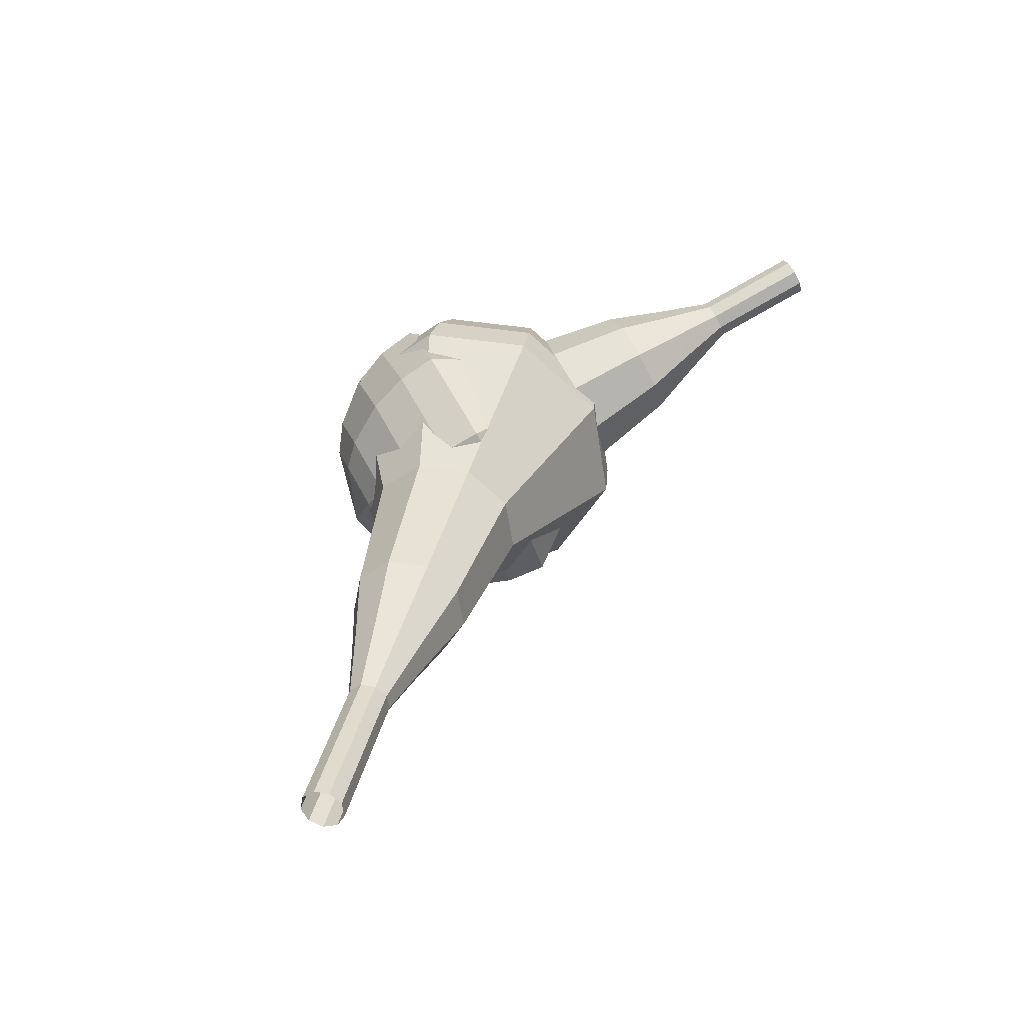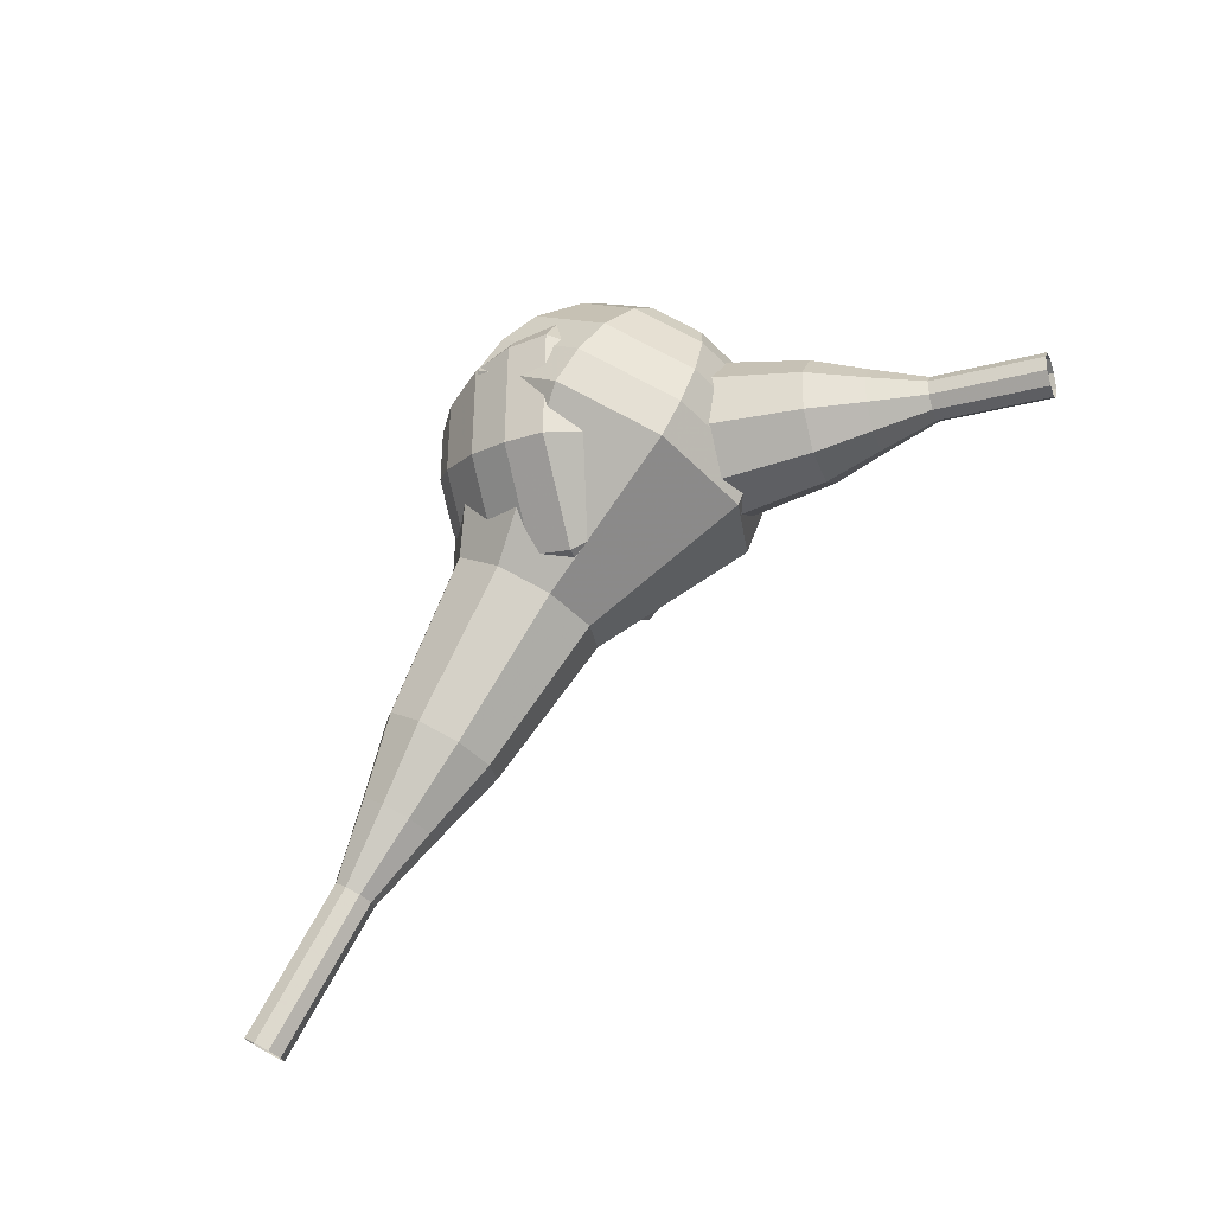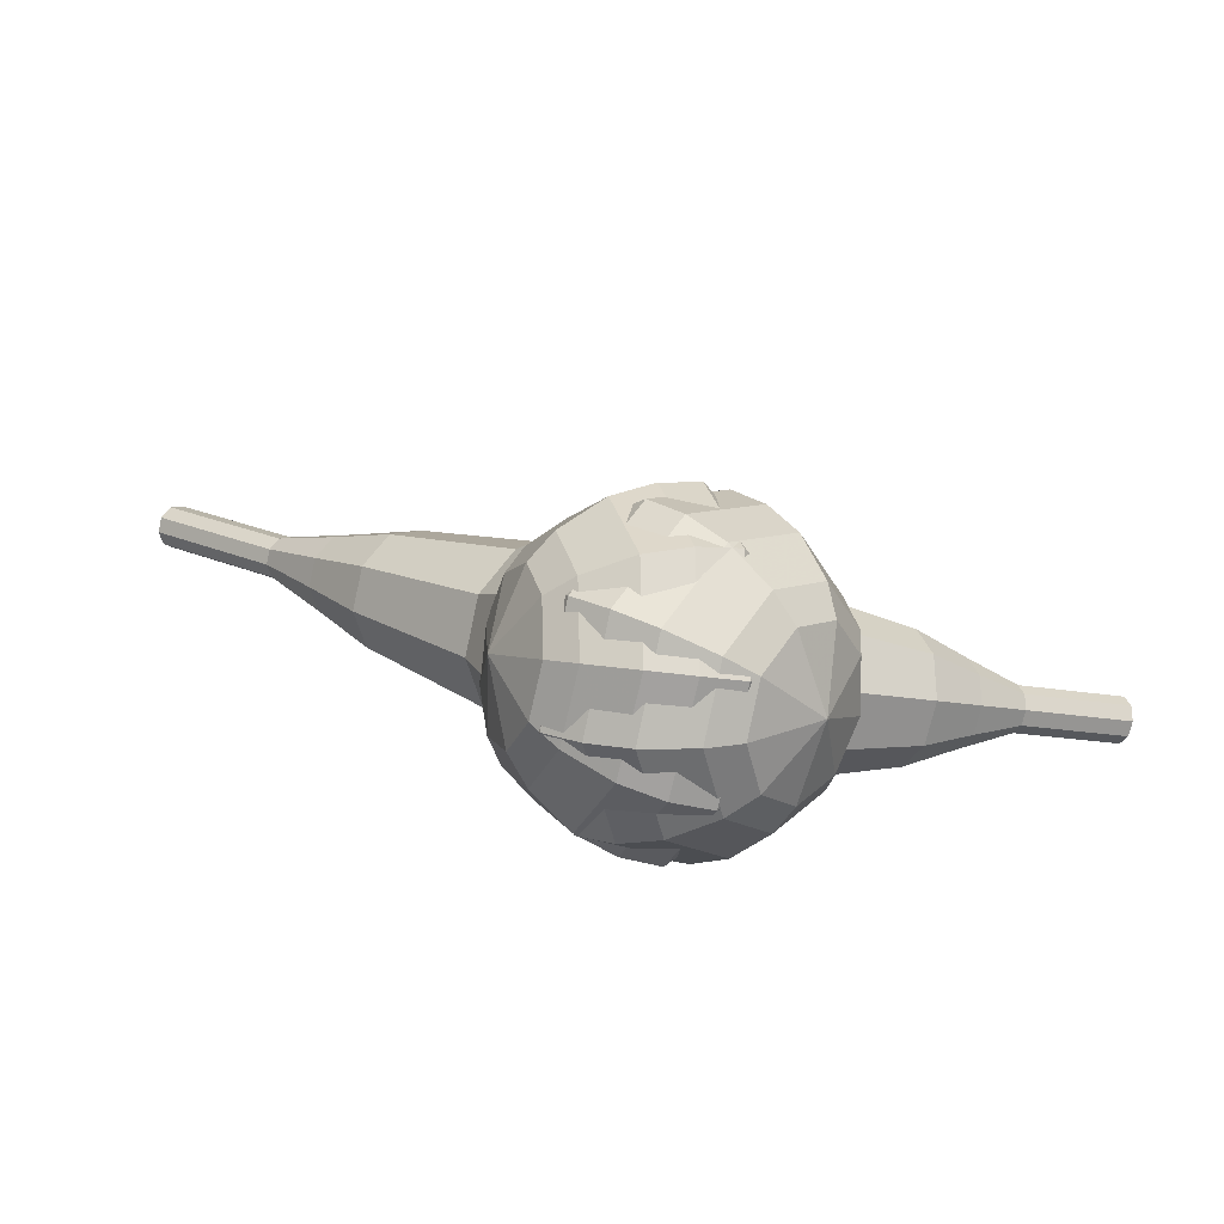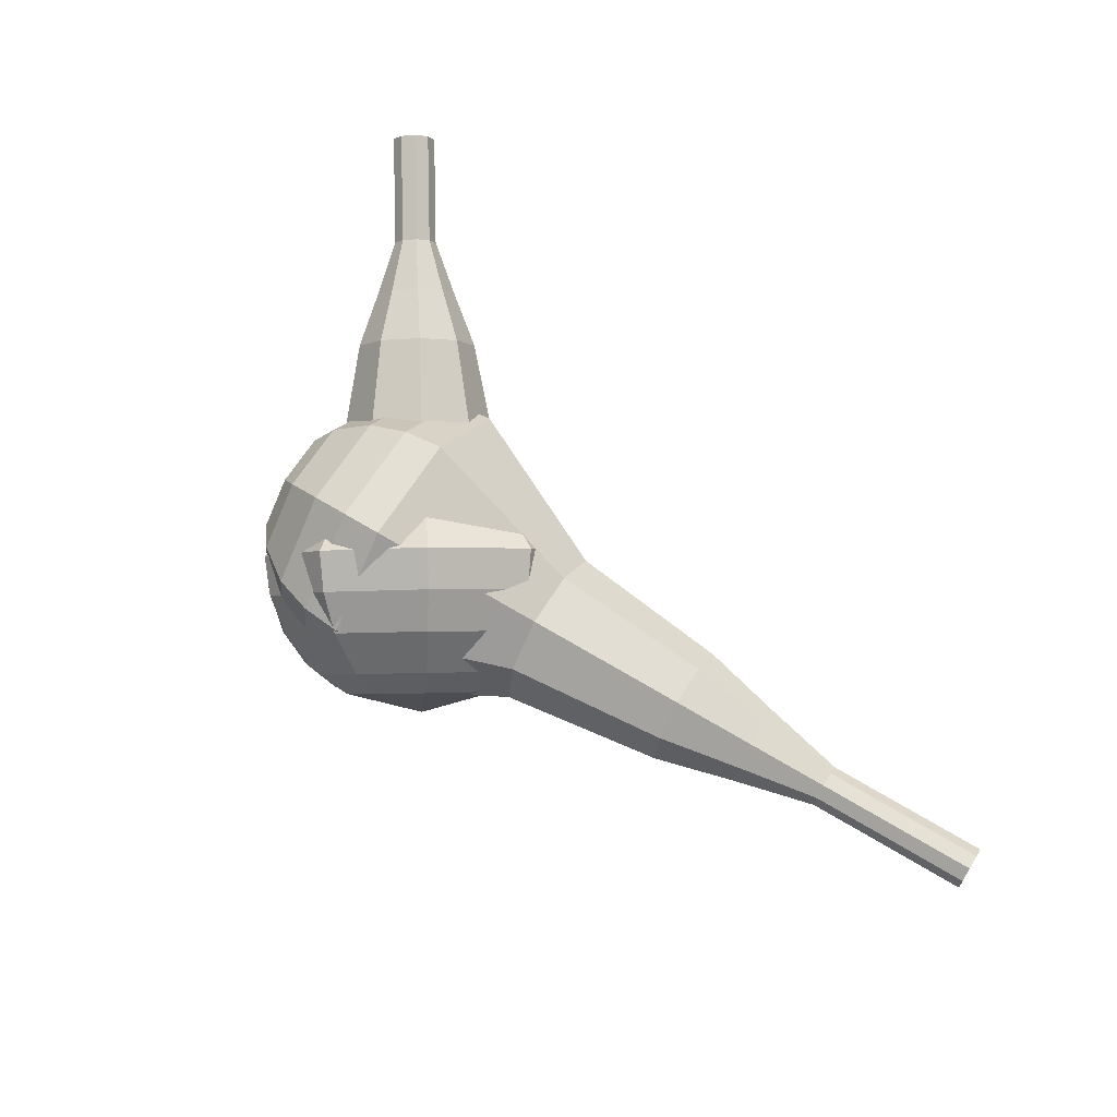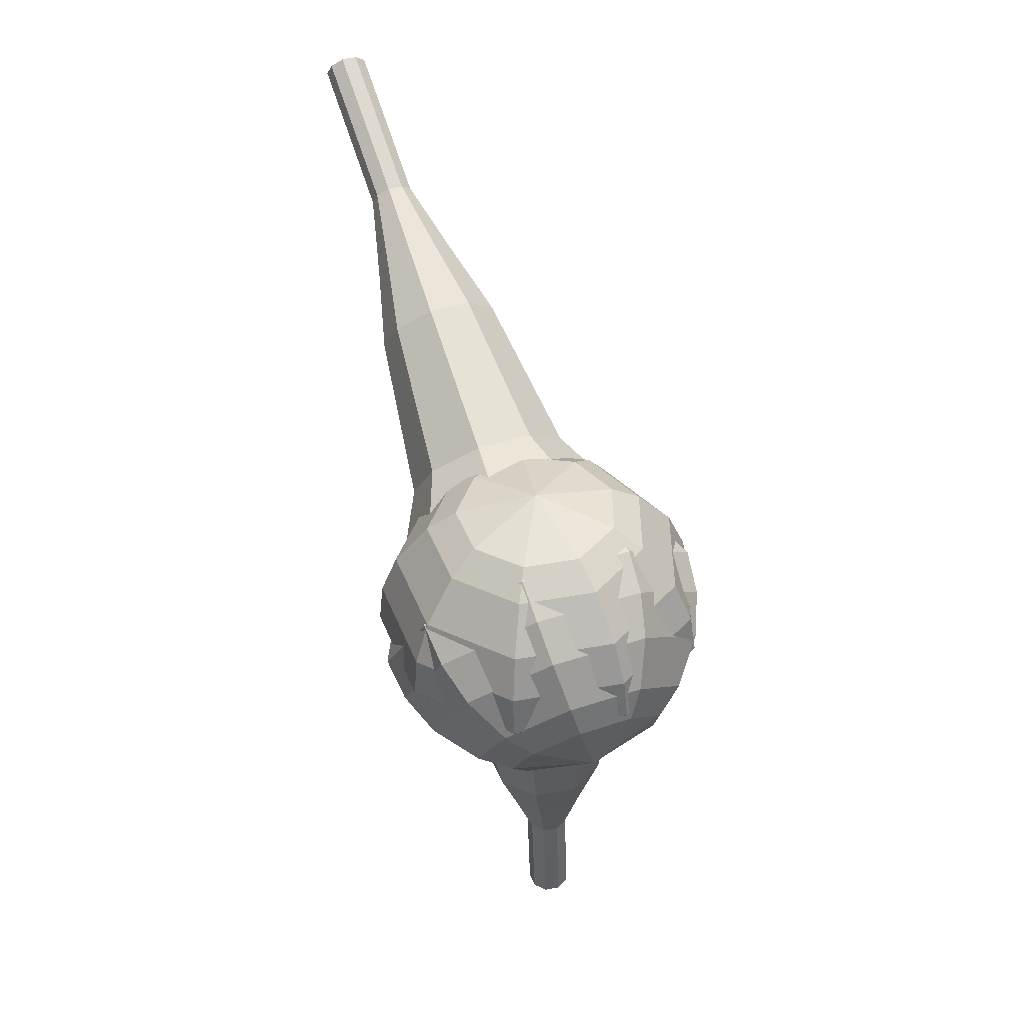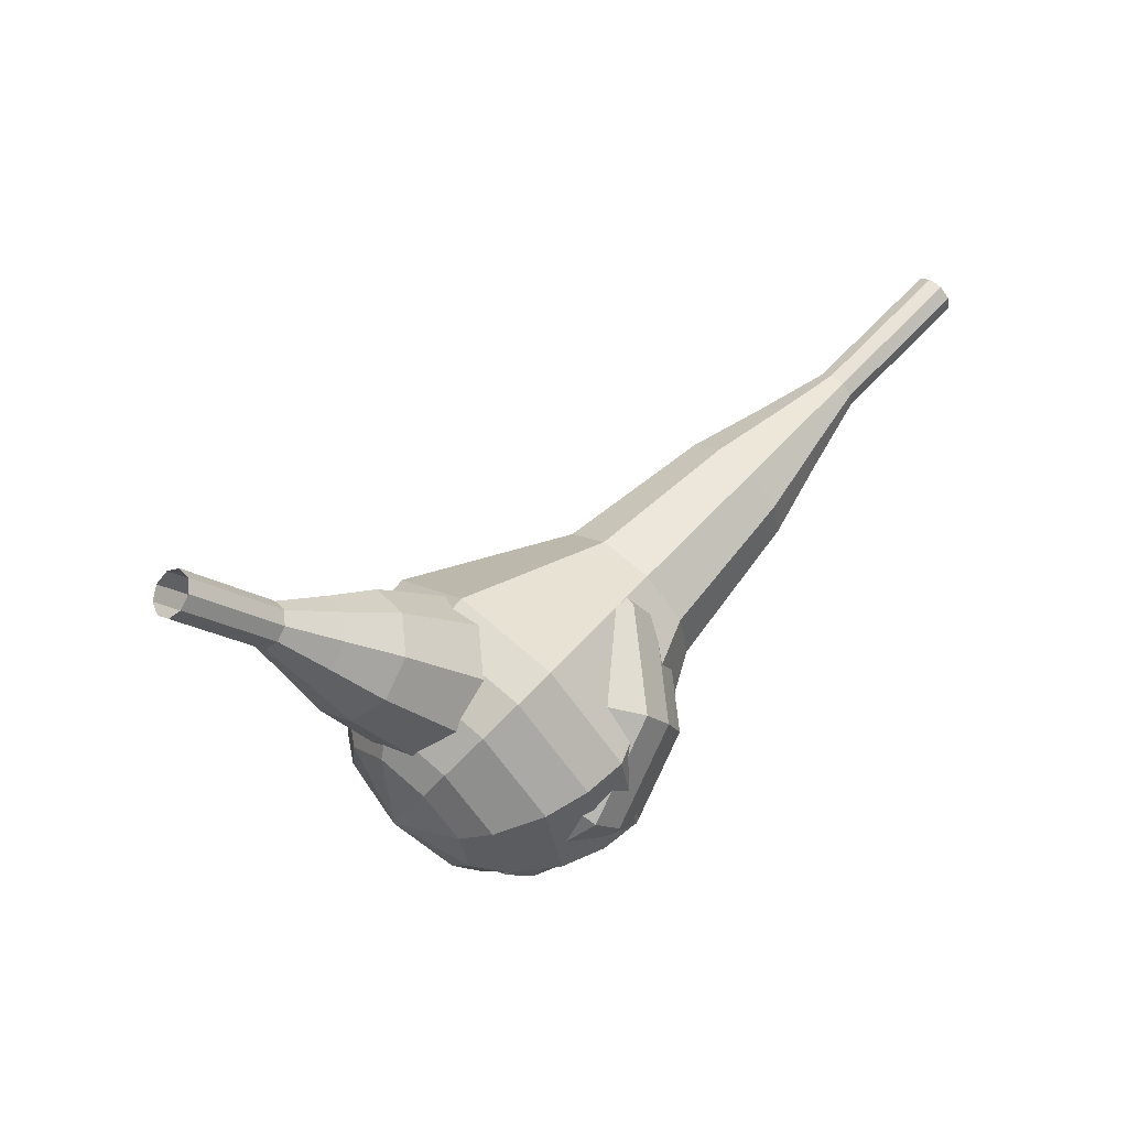
<metadata>
{"format":"obj","ext":"obj","renderer":"f3d","projection":"perspective","resolution":1024,"background":"white","views":[{"elev":34.4,"azim":-37.8,"up":"+Y"},{"elev":72.8,"azim":-21.0,"up":"+Y"},{"elev":-62.2,"azim":6.4,"up":"+Z"},{"elev":65.8,"azim":-107.8,"up":"+Y"},{"elev":-62.1,"azim":-66.0,"up":"+Z"},{"elev":1.0,"azim":151.9,"up":"+Z"}]}
</metadata>
<code>
g tube1
v 162.8 112.3 198.5
v 163 112.1 197.8
v 163.3 111.6 197.5
v 163.6 111 197.6
v 163.6 110.5 198.1
v 163.4 110.5 198.8
v 163.1 110.8 199.3
v 162.9 111.4 199.4
v 162.7 112 199.1
v 162.8 112.3 198.5
v 160.5 111.4 197.8
v 160.8 111.2 197.2
v 161.1 110.7 196.8
v 161.3 110.1 196.9
v 161.3 109.6 197.5
v 161.2 109.5 198.1
v 160.9 109.9 198.6
v 160.6 110.5 198.7
v 160.4 111.1 198.4
v 160.5 111.4 197.8
v 158.2 110.5 197.1
v 158.5 110.3 196.5
v 158.8 109.8 196.2
v 159 109.2 196.3
v 159.1 108.7 196.8
v 158.9 108.6 197.4
v 158.6 109 197.9
v 158.3 109.6 198
v 158.2 110.2 197.7
v 158.2 110.5 197.1
v 155.6 110.3 196.4
v 156.1 110.1 195.3
v 156.7 109.1 194.6
v 157.1 107.9 194.9
v 157.2 107 195.8
v 156.9 106.9 197
v 156.3 107.6 198
v 155.8 108.7 198.2
v 155.5 109.8 197.6
v 155.6 110.3 196.4
v 153 110.3 195.7
v 153.7 109.9 194
v 154.6 108.4 193.1
v 155.2 106.6 193.4
v 155.3 105.3 194.8
v 154.8 105.1 196.7
v 154 106.1 198.1
v 153.2 107.9 198.4
v 152.8 109.5 197.5
v 153 110.3 195.7
v 148.1 109.3 194.4
v 149.1 108.7 192
v 150.2 106.8 190.8
v 151.1 104.4 191.2
v 151.2 102.7 193.1
v 150.5 102.4 195.6
v 149.4 103.8 197.5
v 148.4 106.1 197.9
v 147.9 108.3 196.7
v 148.1 109.3 194.4
v 142.2 110.9 193
v 144 109.8 188.4
v 146.3 106 185.9
v 148 101.2 186.7
v 148.3 97.73 190.5
v 147 97.21 195.5
v 144.8 99.87 199.3
v 142.7 104.5 200.1
v 141.6 108.8 197.6
v 142.2 110.9 193
v 140.6 110 192.5
v 142.4 108.9 188
v 144.6 105.2 185.6
v 146.3 100.6 186.4
v 146.5 97.25 190.1
v 145.3 96.75 194.9
v 143.1 99.32 198.6
v 141.1 103.8 199.4
v 140.1 108 197
v 140.6 110 192.5
v 139.2 108.7 192
v 140.8 107.7 188
v 142.8 104.3 185.8
v 144.3 100.2 186.6
v 144.5 97.21 189.9
v 143.4 96.76 194.1
v 141.5 99.06 197.4
v 139.6 103 198.2
v 138.7 106.8 196
v 139.2 108.7 192
v 138.1 106.6 191.5
v 139.3 105.8 188.4
v 140.9 103.3 186.8
v 142 100.1 187.4
v 142.2 97.81 189.9
v 141.3 97.47 193.1
v 139.8 99.23 195.6
v 138.4 102.3 196.2
v 137.8 105.2 194.6
v 138.1 106.6 191.5
v 137.8 105 191.2
v 138.7 104.4 189
v 139.8 102.6 187.8
v 140.6 100.3 188.2
v 140.7 98.59 190
v 140.1 98.34 192.4
v 139 99.62 194.3
v 138 101.8 194.7
v 137.5 104 193.5
v 137.8 105 191.2
v 138.3 101.3 191
v 138.3 101.3 191
v 138.3 101.3 191
v 138.3 101.3 191
v 138.3 101.3 191
v 138.3 101.3 191
v 138.3 101.3 191
v 138.3 101.3 191
v 138.3 101.3 191
v 138.3 101.3 191
f 1 2 12
f 12 11 1
f 2 3 13
f 13 12 2
f 3 4 14
f 14 13 3
f 4 5 15
f 15 14 4
f 5 6 16
f 16 15 5
f 6 7 17
f 17 16 6
f 7 8 18
f 18 17 7
f 8 9 19
f 19 18 8
f 9 10 20
f 20 19 9
f 11 12 22
f 22 21 11
f 12 13 23
f 23 22 12
f 13 14 24
f 24 23 13
f 14 15 25
f 25 24 14
f 15 16 26
f 26 25 15
f 16 17 27
f 27 26 16
f 17 18 28
f 28 27 17
f 18 19 29
f 29 28 18
f 19 20 30
f 30 29 19
f 21 22 32
f 32 31 21
f 22 23 33
f 33 32 22
f 23 24 34
f 34 33 23
f 24 25 35
f 35 34 24
f 25 26 36
f 36 35 25
f 26 27 37
f 37 36 26
f 27 28 38
f 38 37 27
f 28 29 39
f 39 38 28
f 29 30 40
f 40 39 29
f 31 32 42
f 42 41 31
f 32 33 43
f 43 42 32
f 33 34 44
f 44 43 33
f 34 35 45
f 45 44 34
f 35 36 46
f 46 45 35
f 36 37 47
f 47 46 36
f 37 38 48
f 48 47 37
f 38 39 49
f 49 48 38
f 39 40 50
f 50 49 39
f 41 42 52
f 52 51 41
f 42 43 53
f 53 52 42
f 43 44 54
f 54 53 43
f 44 45 55
f 55 54 44
f 45 46 56
f 56 55 45
f 46 47 57
f 57 56 46
f 47 48 58
f 58 57 47
f 48 49 59
f 59 58 48
f 49 50 60
f 60 59 49
f 51 52 62
f 62 61 51
f 52 53 63
f 63 62 52
f 53 54 64
f 64 63 53
f 54 55 65
f 65 64 54
f 55 56 66
f 66 65 55
f 56 57 67
f 67 66 56
f 57 58 68
f 68 67 57
f 58 59 69
f 69 68 58
f 59 60 70
f 70 69 59
f 61 62 72
f 72 71 61
f 62 63 73
f 73 72 62
f 63 64 74
f 74 73 63
f 64 65 75
f 75 74 64
f 65 66 76
f 76 75 65
f 66 67 77
f 77 76 66
f 67 68 78
f 78 77 67
f 68 69 79
f 79 78 68
f 69 70 80
f 80 79 69
f 71 72 82
f 82 81 71
f 72 73 83
f 83 82 72
f 73 74 84
f 84 83 73
f 74 75 85
f 85 84 74
f 75 76 86
f 86 85 75
f 76 77 87
f 87 86 76
f 77 78 88
f 88 87 77
f 78 79 89
f 89 88 78
f 79 80 90
f 90 89 79
f 81 82 92
f 92 91 81
f 82 83 93
f 93 92 82
f 83 84 94
f 94 93 83
f 84 85 95
f 95 94 84
f 85 86 96
f 96 95 85
f 86 87 97
f 97 96 86
f 87 88 98
f 98 97 87
f 88 89 99
f 99 98 88
f 89 90 100
f 100 99 89
f 91 92 102
f 102 101 91
f 92 93 103
f 103 102 92
f 93 94 104
f 104 103 93
f 94 95 105
f 105 104 94
f 95 96 106
f 106 105 95
f 96 97 107
f 107 106 96
f 97 98 108
f 108 107 97
f 98 99 109
f 109 108 98
f 99 100 110
f 110 109 99
f 101 102 112
f 112 111 101
f 102 103 113
f 113 112 102
f 103 104 114
f 114 113 103
f 104 105 115
f 115 114 104
f 105 106 116
f 116 115 105
f 106 107 117
f 117 116 106
f 107 108 118
f 118 117 107
f 108 109 119
f 119 118 108
f 109 110 120
f 120 119 109
v 122.4 103.5 212.2
v 121.9 103.8 211.7
v 121.7 104.4 211.5
v 121.8 105 211.6
v 122.2 105.5 212
v 122.6 105.4 212.5
v 123 105 212.9
v 123 104.3 213
v 122.8 103.7 212.7
v 122.4 103.5 212.2
v 125.2 103.4 209.8
v 124.8 103.7 209.3
v 124.6 104.3 209.1
v 124.7 105 209.2
v 125 105.4 209.6
v 125.5 105.4 210.1
v 125.8 104.9 210.5
v 125.8 104.3 210.6
v 125.6 103.7 210.3
v 125.2 103.4 209.8
v 128 103.4 207.4
v 127.6 103.6 206.9
v 127.4 104.2 206.7
v 127.5 104.9 206.8
v 127.8 105.3 207.2
v 128.3 105.3 207.7
v 128.6 104.9 208.1
v 128.7 104.2 208.2
v 128.4 103.6 207.9
v 128 103.4 207.4
v 130.8 102.4 205
v 130 102.9 204.1
v 129.7 104 203.6
v 129.8 105.3 203.8
v 130.5 106.1 204.5
v 131.3 106.1 205.5
v 131.9 105.2 206.3
v 132.1 104 206.4
v 131.6 102.9 205.9
v 130.8 102.4 205
v 133.6 101.4 202.6
v 132.5 102.1 201.2
v 131.9 103.8 200.5
v 132.1 105.7 200.8
v 133.1 106.9 201.9
v 134.4 106.9 203.4
v 135.3 105.6 204.5
v 135.5 103.7 204.7
v 134.8 102.1 204
v 133.6 101.4 202.6
v 139.3 100.4 197.8
v 137.7 101.3 196
v 136.9 103.5 195
v 137.3 106 195.3
v 138.6 107.7 196.8
v 140.3 107.6 198.8
v 141.5 106 200.3
v 141.7 103.4 200.6
v 140.8 101.2 199.6
v 139.3 100.4 197.8
v 144.8 96.5 193
v 141.7 98.33 189.3
v 140.2 102.8 187.4
v 140.9 107.8 188.1
v 143.5 111.1 191
v 146.8 111 195
v 149.3 107.7 197.9
v 149.8 102.6 198.6
v 148 98.19 196.7
v 144.8 96.5 193
v 146.3 96.71 191.8
v 143.3 98.47 188.2
v 141.8 102.8 186.3
v 142.4 107.7 187
v 145 110.8 189.9
v 148.2 110.8 193.7
v 150.6 107.5 196.6
v 151 102.6 197.2
v 149.3 98.34 195.3
v 146.3 96.71 191.8
v 147.7 97.44 190.6
v 145 99.02 187.4
v 143.7 102.9 185.7
v 144.3 107.3 186.3
v 146.6 110.1 188.9
v 149.4 110 192.3
v 151.6 107.1 194.9
v 152 102.7 195.4
v 150.4 98.9 193.8
v 147.7 97.44 190.6
v 149.2 98.94 189.4
v 147.1 100.2 186.9
v 146.1 103.1 185.6
v 146.6 106.4 186.1
v 148.3 108.6 188.1
v 150.5 108.5 190.6
v 152.1 106.3 192.6
v 152.4 103 193.1
v 151.3 100.1 191.8
v 149.2 98.94 189.4
v 149.9 100.3 188.7
v 148.4 101.1 187
v 147.7 103.3 186
v 148 105.7 186.4
v 149.3 107.3 187.8
v 150.9 107.3 189.7
v 152.1 105.7 191.1
v 152.3 103.2 191.5
v 151.4 101.1 190.5
v 149.9 100.3 188.7
v 150.7 103.9 188.1
v 150.7 103.9 188.1
v 150.7 103.9 188.1
v 150.7 103.9 188.1
v 150.7 103.9 188.1
v 150.7 103.9 188.1
v 150.7 103.9 188.1
v 150.7 103.9 188.1
v 150.7 103.9 188.1
v 150.7 103.9 188.1
f 121 122 132
f 132 131 121
f 122 123 133
f 133 132 122
f 123 124 134
f 134 133 123
f 124 125 135
f 135 134 124
f 125 126 136
f 136 135 125
f 126 127 137
f 137 136 126
f 127 128 138
f 138 137 127
f 128 129 139
f 139 138 128
f 129 130 140
f 140 139 129
f 131 132 142
f 142 141 131
f 132 133 143
f 143 142 132
f 133 134 144
f 144 143 133
f 134 135 145
f 145 144 134
f 135 136 146
f 146 145 135
f 136 137 147
f 147 146 136
f 137 138 148
f 148 147 137
f 138 139 149
f 149 148 138
f 139 140 150
f 150 149 139
f 141 142 152
f 152 151 141
f 142 143 153
f 153 152 142
f 143 144 154
f 154 153 143
f 144 145 155
f 155 154 144
f 145 146 156
f 156 155 145
f 146 147 157
f 157 156 146
f 147 148 158
f 158 157 147
f 148 149 159
f 159 158 148
f 149 150 160
f 160 159 149
f 151 152 162
f 162 161 151
f 152 153 163
f 163 162 152
f 153 154 164
f 164 163 153
f 154 155 165
f 165 164 154
f 155 156 166
f 166 165 155
f 156 157 167
f 167 166 156
f 157 158 168
f 168 167 157
f 158 159 169
f 169 168 158
f 159 160 170
f 170 169 159
f 161 162 172
f 172 171 161
f 162 163 173
f 173 172 162
f 163 164 174
f 174 173 163
f 164 165 175
f 175 174 164
f 165 166 176
f 176 175 165
f 166 167 177
f 177 176 166
f 167 168 178
f 178 177 167
f 168 169 179
f 179 178 168
f 169 170 180
f 180 179 169
f 171 172 182
f 182 181 171
f 172 173 183
f 183 182 172
f 173 174 184
f 184 183 173
f 174 175 185
f 185 184 174
f 175 176 186
f 186 185 175
f 176 177 187
f 187 186 176
f 177 178 188
f 188 187 177
f 178 179 189
f 189 188 178
f 179 180 190
f 190 189 179
f 181 182 192
f 192 191 181
f 182 183 193
f 193 192 182
f 183 184 194
f 194 193 183
f 184 185 195
f 195 194 184
f 185 186 196
f 196 195 185
f 186 187 197
f 197 196 186
f 187 188 198
f 198 197 187
f 188 189 199
f 199 198 188
f 189 190 200
f 200 199 189
f 191 192 202
f 202 201 191
f 192 193 203
f 203 202 192
f 193 194 204
f 204 203 193
f 194 195 205
f 205 204 194
f 195 196 206
f 206 205 195
f 196 197 207
f 207 206 196
f 197 198 208
f 208 207 197
f 198 199 209
f 209 208 198
f 199 200 210
f 210 209 199
f 201 202 212
f 212 211 201
f 202 203 213
f 213 212 202
f 203 204 214
f 214 213 203
f 204 205 215
f 215 214 204
f 205 206 216
f 216 215 205
f 206 207 217
f 217 216 206
f 207 208 218
f 218 217 207
f 208 209 219
f 219 218 208
f 209 210 220
f 220 219 209
f 211 212 222
f 222 221 211
f 212 213 223
f 223 222 212
f 213 214 224
f 224 223 213
f 214 215 225
f 225 224 214
f 215 216 226
f 226 225 215
f 216 217 227
f 227 226 216
f 217 218 228
f 228 227 217
f 218 219 229
f 229 228 218
f 219 220 230
f 230 229 219
f 221 222 232
f 232 231 221
f 222 223 233
f 233 232 222
f 223 224 234
f 234 233 223
f 224 225 235
f 235 234 224
f 225 226 236
f 236 235 225
f 226 227 237
f 237 236 226
f 227 228 238
f 238 237 227
f 228 229 239
f 239 238 228
f 229 230 240
f 240 239 229
g

</code>
